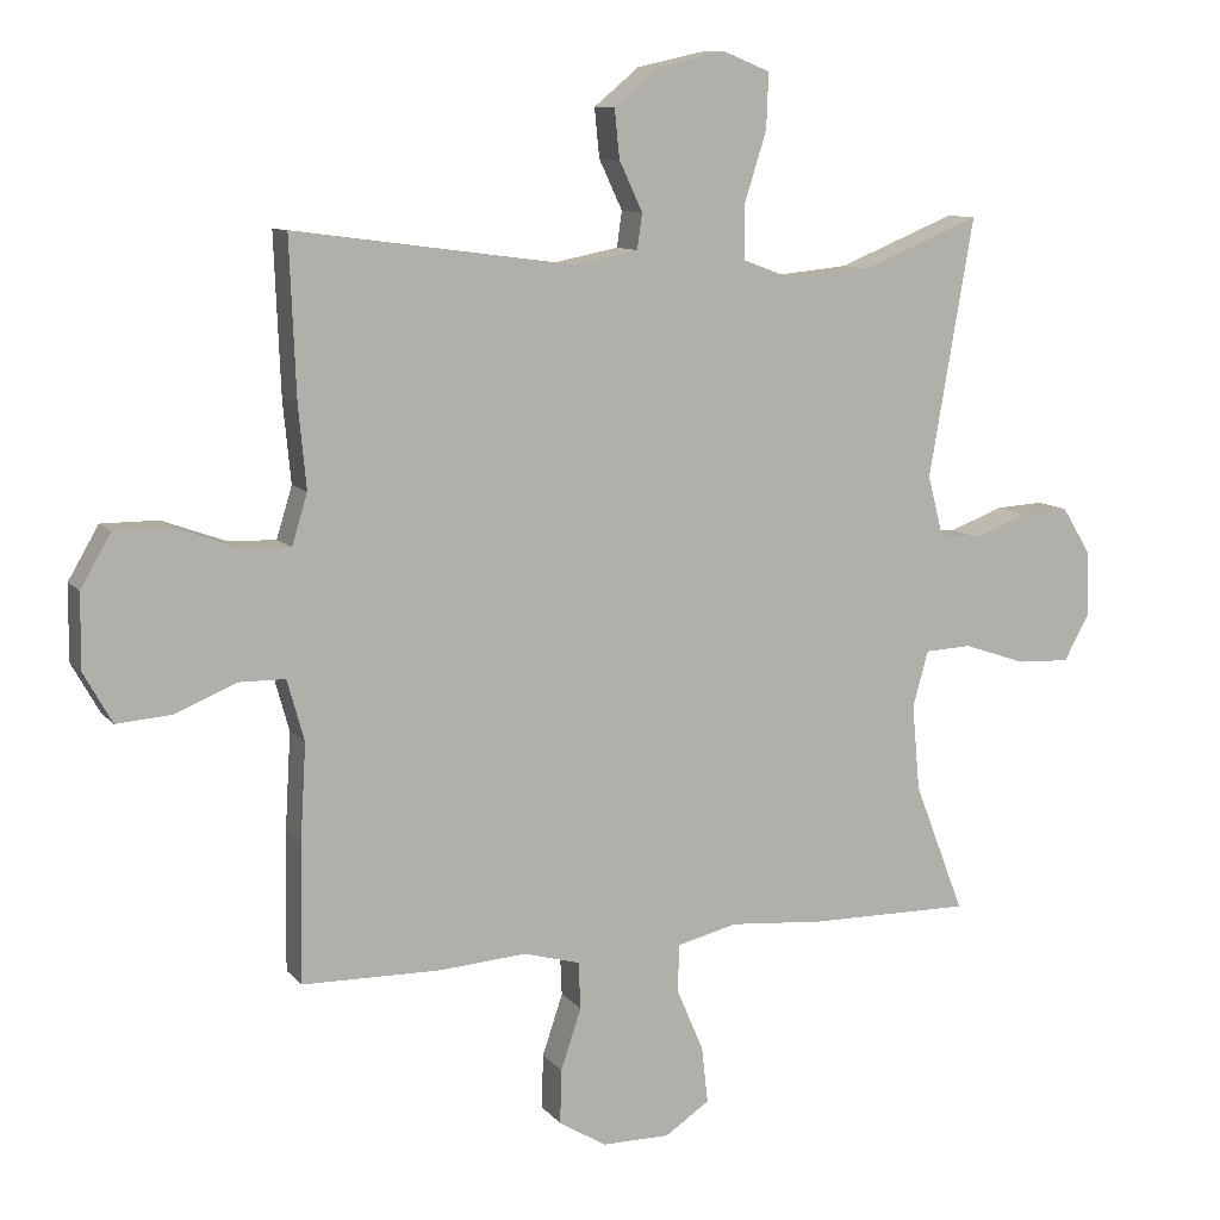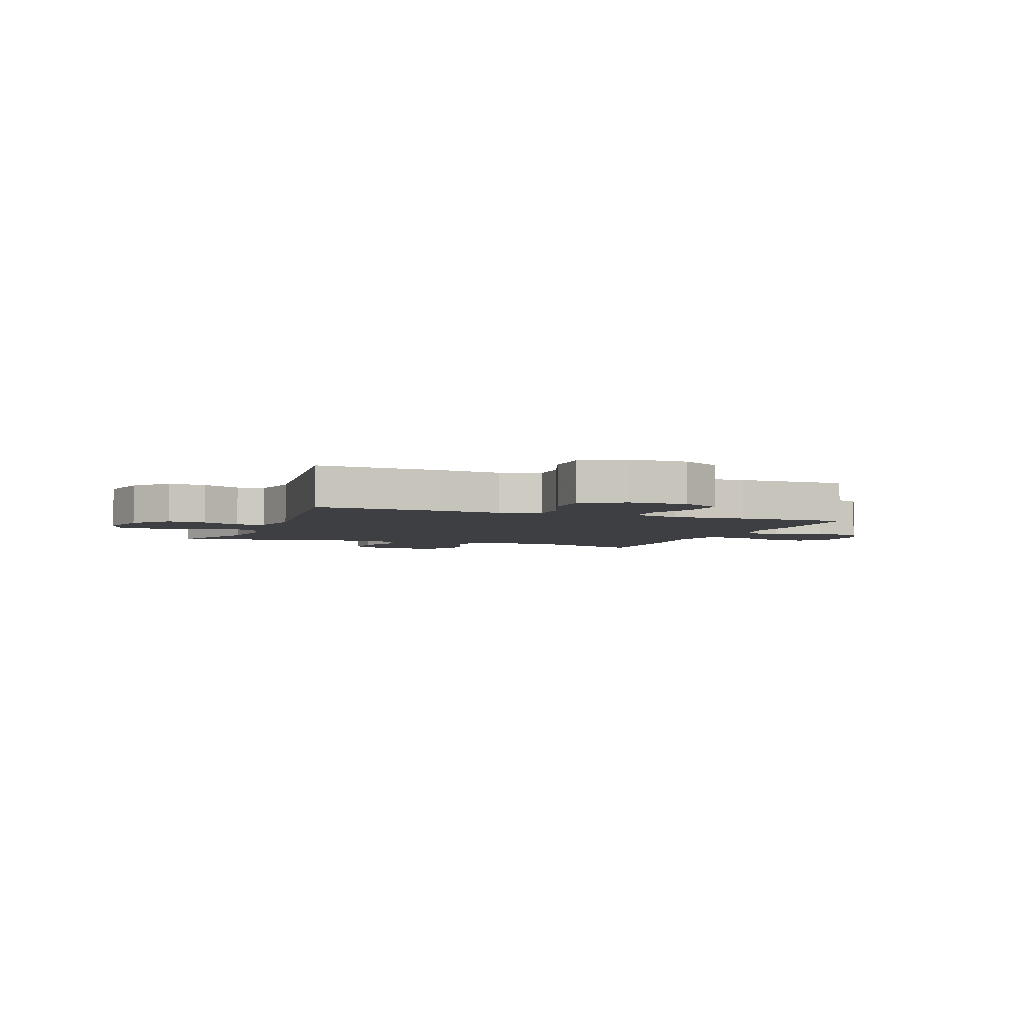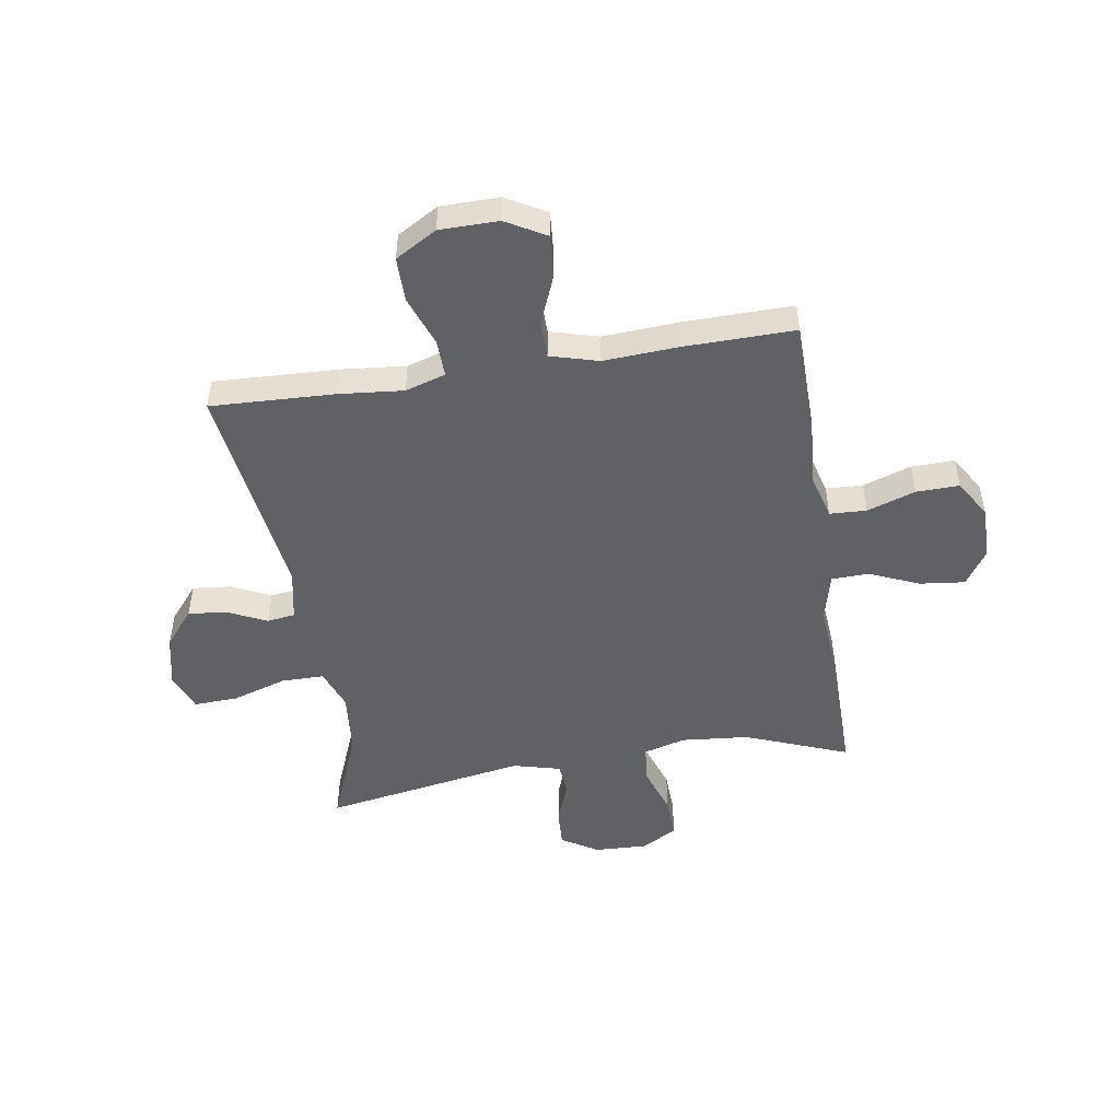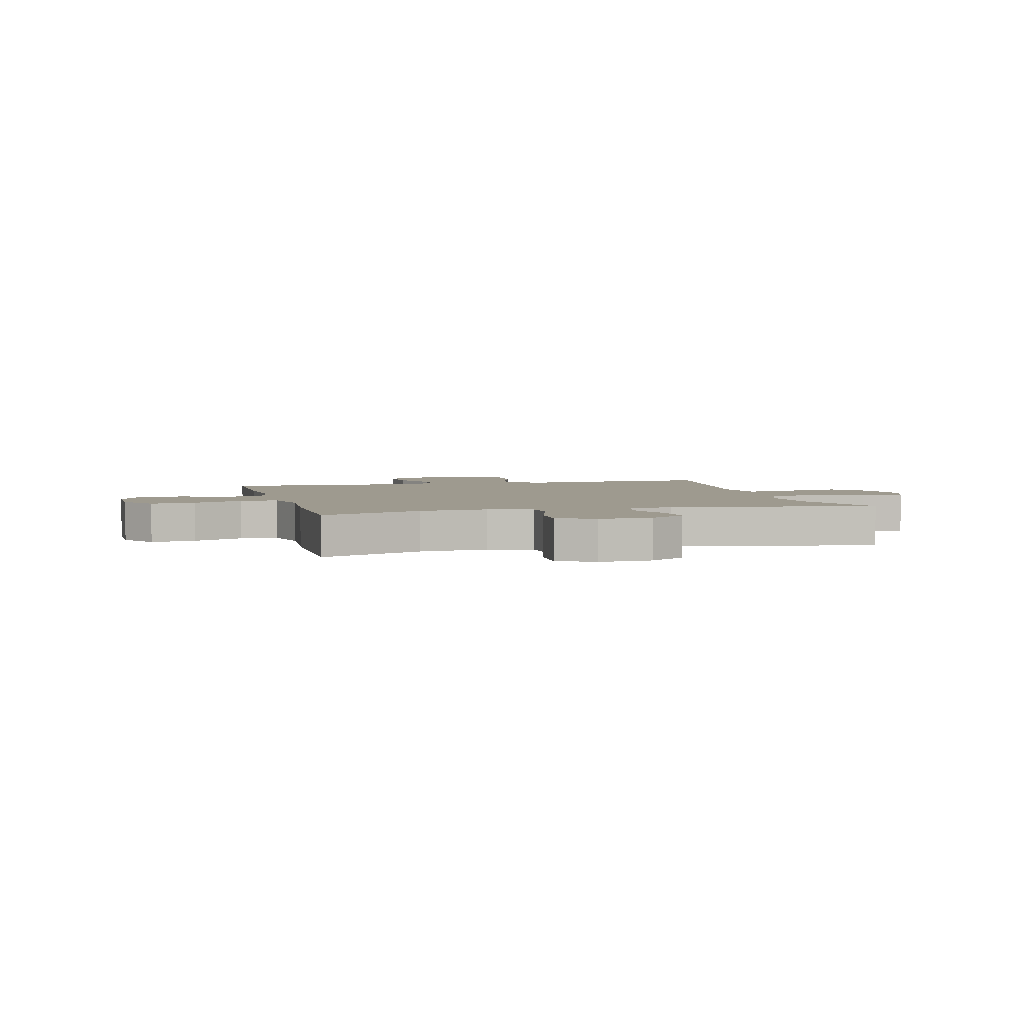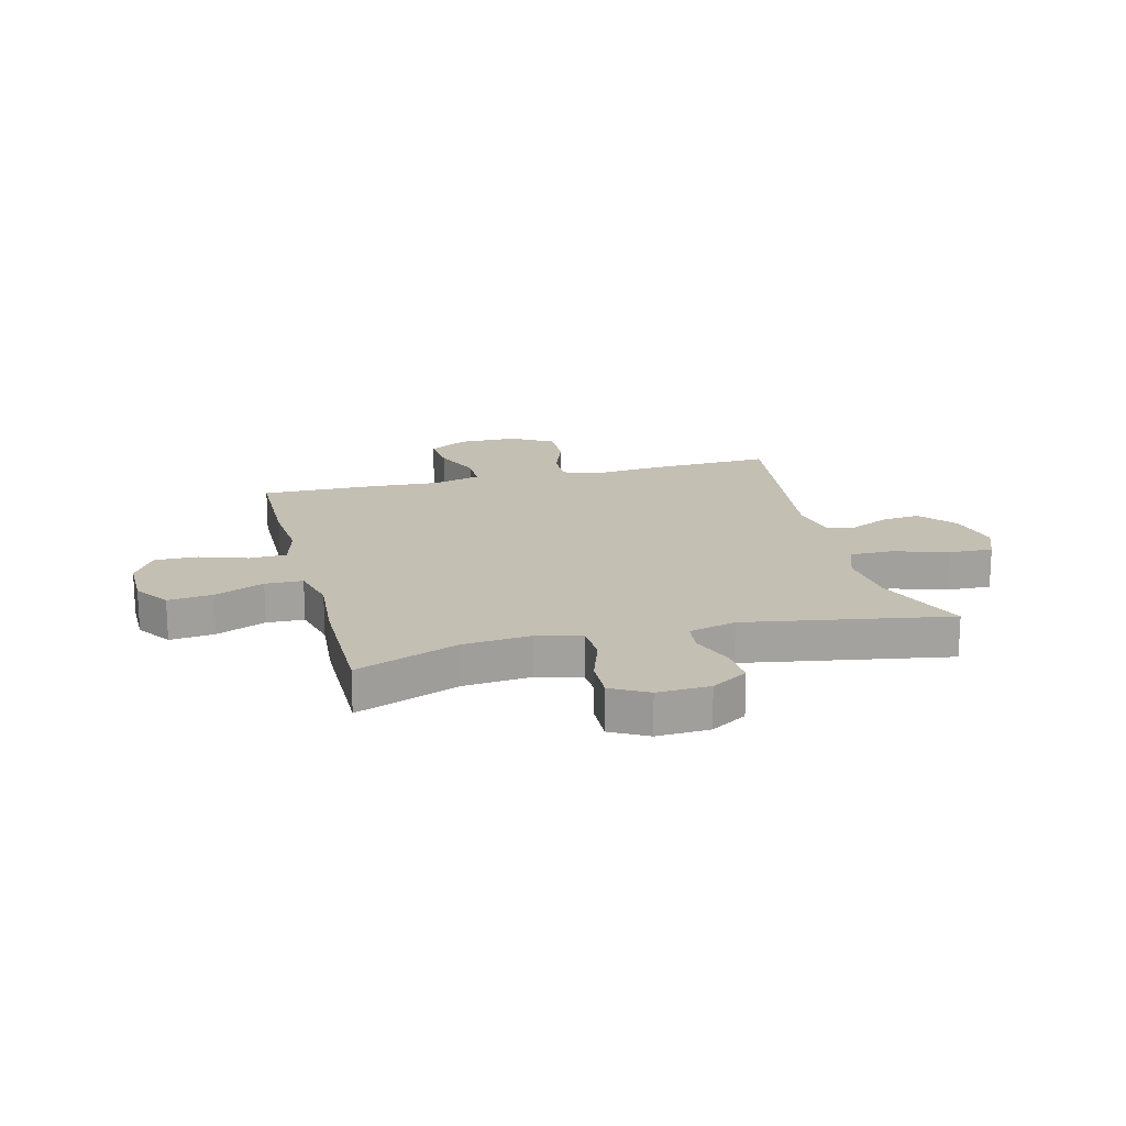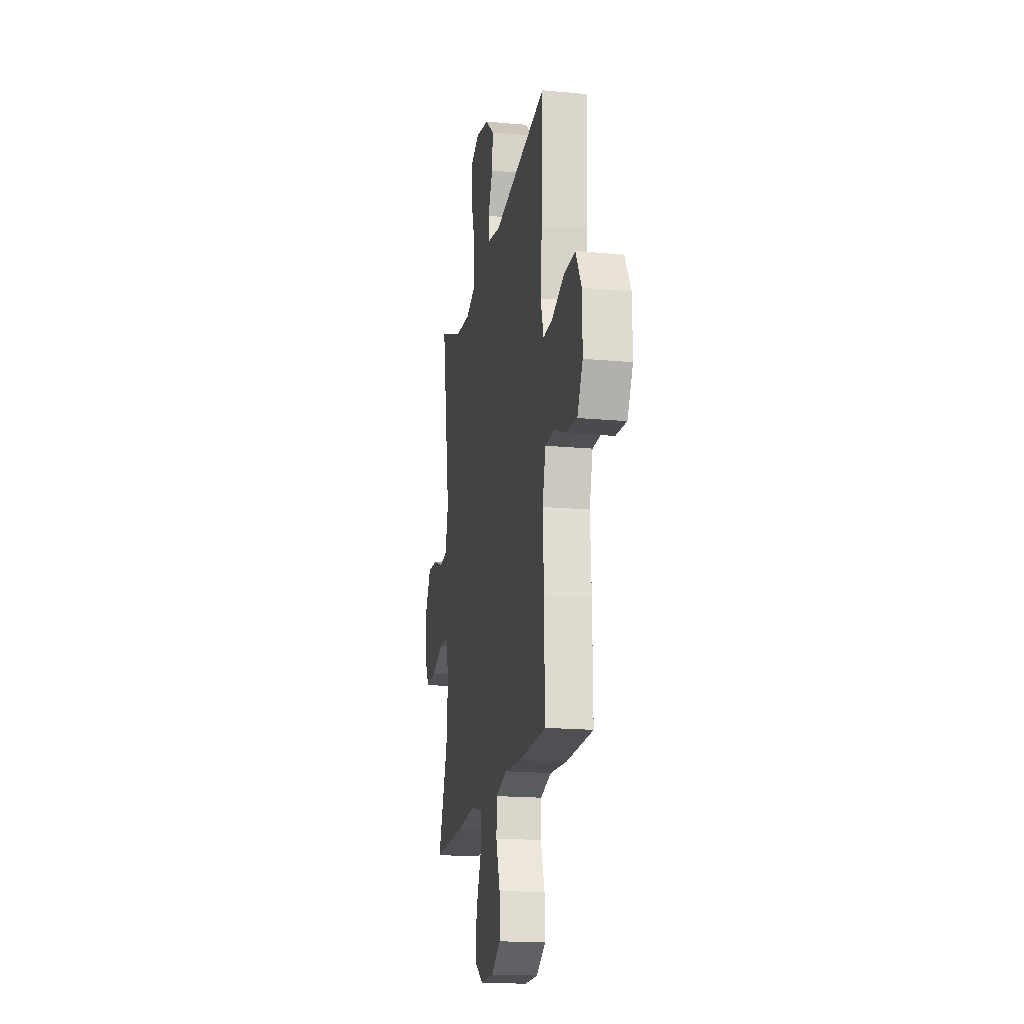
<metadata>
{"format":"obj","ext":"obj","renderer":"f3d","projection":"perspective","resolution":1024,"background":"white","views":[{"elev":10.0,"azim":157.3,"up":"+Z"},{"elev":-4.0,"azim":69.1,"up":"+Y"},{"elev":-49.1,"azim":99.0,"up":"+Y"},{"elev":3.6,"azim":-104.8,"up":"+Y"},{"elev":17.9,"azim":-104.4,"up":"+Y"},{"elev":-18.2,"azim":79.9,"up":"+Z"}]}
</metadata>
<code>
v -0.5 0.07 0.5
v -0.332 0.07 0.432
v -0.218 0.07 0.421
v -0.145 0.07 0.448
v -0.145 0.07 0.525
v -0.176 0.07 0.623
v -0.179 0.07 0.701
v -0.112 0.07 0.728
v -0.017 0.07 0.707
v 0.047 0.07 0.654
v 0.04 0.07 0.585
v 0.007 0.07 0.515
v 0.014 0.07 0.465
v 0.105 0.07 0.447
v 0.5 0.07 0.5
v 0.491 0.07 0.278
v 0.48 0.07 0.163
v 0.502 0.07 0.091
v 0.569 0.07 0.093
v 0.659 0.07 0.126
v 0.739 0.07 0.126
v 0.782 0.07 0.052
v 0.783 0.07 -0.053
v 0.743 0.07 -0.124
v 0.666 0.07 -0.118
v 0.579 0.07 -0.082
v 0.513 0.07 -0.083
v 0.489 0.07 -0.169
v 0.497 0.07 -0.303
v 0.5 0.07 -0.5
v 0.303 0.07 -0.503
v 0.181 0.07 -0.494
v 0.101 0.07 -0.516
v 0.098 0.07 -0.582
v 0.127 0.07 -0.668
v 0.129 0.07 -0.745
v 0.062 0.07 -0.786
v -0.034 0.07 -0.786
v -0.097 0.07 -0.744
v -0.088 0.07 -0.664
v -0.05 0.07 -0.575
v -0.052 0.07 -0.508
v -0.137 0.07 -0.487
v -0.27 0.07 -0.498
v -0.5 0.07 -0.5
v -0.429 0.07 -0.316
v -0.418 0.07 -0.195
v -0.44 0.07 -0.116
v -0.506 0.07 -0.113
v -0.594 0.07 -0.143
v -0.669 0.07 -0.146
v -0.705 0.07 -0.081
v -0.701 0.07 0.013
v -0.661 0.07 0.078
v -0.592 0.07 0.074
v -0.516 0.07 0.045
v -0.459 0.07 0.051
v -0.437 0.07 0.136
v -0.5 0 0.5
v -0.332 0 0.432
v -0.218 0 0.421
v -0.145 0 0.448
v -0.145 0 0.525
v -0.176 0 0.623
v -0.179 0 0.701
v -0.112 0 0.728
v -0.017 0 0.707
v 0.047 0 0.654
v 0.04 0 0.585
v 0.007 0 0.515
v 0.014 0 0.465
v 0.105 0 0.447
v 0.5 0 0.5
v 0.491 0 0.278
v 0.48 0 0.163
v 0.502 0 0.091
v 0.569 0 0.093
v 0.659 0 0.126
v 0.739 0 0.126
v 0.782 0 0.052
v 0.783 0 -0.053
v 0.743 0 -0.124
v 0.666 0 -0.118
v 0.579 0 -0.082
v 0.513 0 -0.083
v 0.489 0 -0.169
v 0.497 0 -0.303
v 0.5 0 -0.5
v 0.303 0 -0.503
v 0.181 0 -0.494
v 0.101 0 -0.516
v 0.098 0 -0.582
v 0.127 0 -0.668
v 0.129 0 -0.745
v 0.062 0 -0.786
v -0.034 0 -0.786
v -0.097 0 -0.744
v -0.088 0 -0.664
v -0.05 0 -0.575
v -0.052 0 -0.508
v -0.137 0 -0.487
v -0.27 0 -0.498
v -0.5 0 -0.5
v -0.429 0 -0.316
v -0.418 0 -0.195
v -0.44 0 -0.116
v -0.506 0 -0.113
v -0.594 0 -0.143
v -0.669 0 -0.146
v -0.705 0 -0.081
v -0.701 0 0.013
v -0.661 0 0.078
v -0.592 0 0.074
v -0.516 0 0.045
v -0.459 0 0.051
v -0.437 0 0.136
f 54 55 56
f 53 54 56
f 52 53 56
f 51 52 56
f 50 51 56
f 49 50 56
f 48 49 56 57
f 47 48 57 58
f 43 44 45 46
f 42 43 46 47
f 39 40 41
f 38 39 41
f 37 38 41
f 36 37 41
f 35 36 41
f 34 35 41
f 33 34 41 42
f 42 47 58
f 33 42 58
f 32 33 58
f 58 1 2
f 32 58 2
f 31 32 2
f 30 31 2
f 29 30 2
f 28 29 2
f 24 25 26
f 23 24 26
f 22 23 26
f 21 22 26
f 20 21 26
f 19 20 26
f 18 19 26 27
f 14 15 16 17
f 18 27 28
f 17 18 28
f 14 17 28
f 13 14 28
f 10 11 12
f 9 10 12
f 8 9 12
f 7 8 12
f 6 7 12
f 5 6 12
f 4 5 12 13
f 28 2 3
f 3 4 13 28
f 114 113 112
f 114 112 111
f 114 111 110
f 114 110 109
f 114 109 108
f 114 108 107
f 115 114 107 106
f 116 115 106 105
f 104 103 102 101
f 105 104 101 100
f 99 98 97
f 99 97 96
f 99 96 95
f 99 95 94
f 99 94 93
f 99 93 92
f 100 99 92 91
f 116 105 100
f 116 100 91
f 116 91 90
f 60 59 116
f 60 116 90
f 60 90 89
f 60 89 88
f 60 88 87
f 60 87 86
f 84 83 82
f 84 82 81
f 84 81 80
f 84 80 79
f 84 79 78
f 84 78 77
f 85 84 77 76
f 75 74 73 72
f 86 85 76
f 86 76 75
f 86 75 72
f 86 72 71
f 70 69 68
f 70 68 67
f 70 67 66
f 70 66 65
f 70 65 64
f 70 64 63
f 71 70 63 62
f 61 60 86
f 86 71 62 61
f 1 59 60 2
f 2 60 61 3
f 3 61 62 4
f 4 62 63 5
f 5 63 64 6
f 6 64 65 7
f 7 65 66 8
f 8 66 67 9
f 9 67 68 10
f 10 68 69 11
f 11 69 70 12
f 12 70 71 13
f 13 71 72 14
f 14 72 73 15
f 15 73 74 16
f 16 74 75 17
f 17 75 76 18
f 18 76 77 19
f 19 77 78 20
f 20 78 79 21
f 21 79 80 22
f 22 80 81 23
f 23 81 82 24
f 24 82 83 25
f 25 83 84 26
f 26 84 85 27
f 27 85 86 28
f 28 86 87 29
f 29 87 88 30
f 30 88 89 31
f 31 89 90 32
f 32 90 91 33
f 33 91 92 34
f 34 92 93 35
f 35 93 94 36
f 36 94 95 37
f 37 95 96 38
f 38 96 97 39
f 39 97 98 40
f 40 98 99 41
f 41 99 100 42
f 42 100 101 43
f 43 101 102 44
f 44 102 103 45
f 45 103 104 46
f 46 104 105 47
f 47 105 106 48
f 48 106 107 49
f 49 107 108 50
f 50 108 109 51
f 51 109 110 52
f 52 110 111 53
f 53 111 112 54
f 54 112 113 55
f 55 113 114 56
f 56 114 115 57
f 57 115 116 58
f 58 116 59 1

</code>
